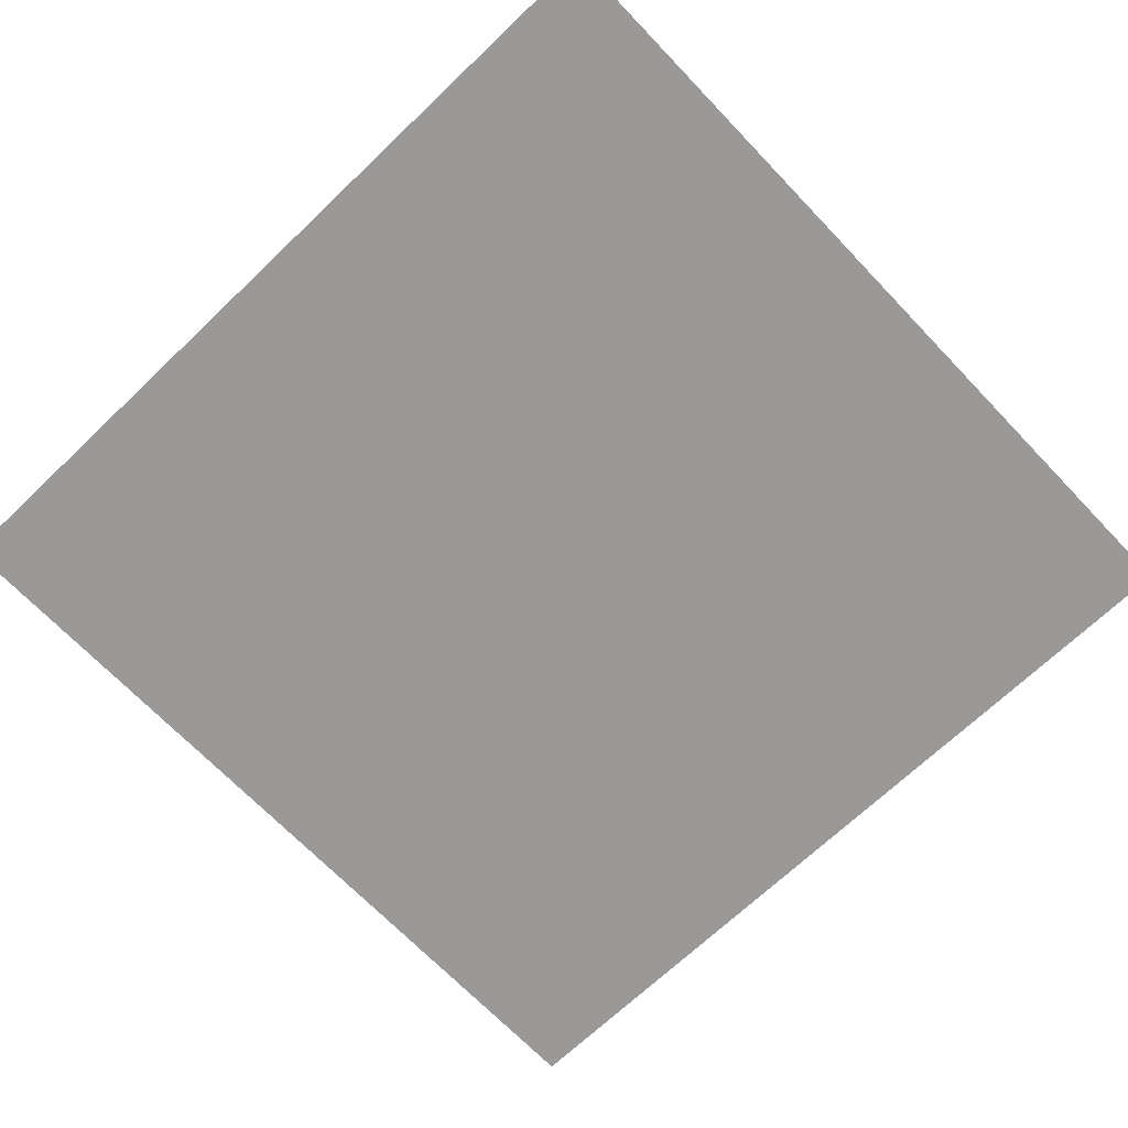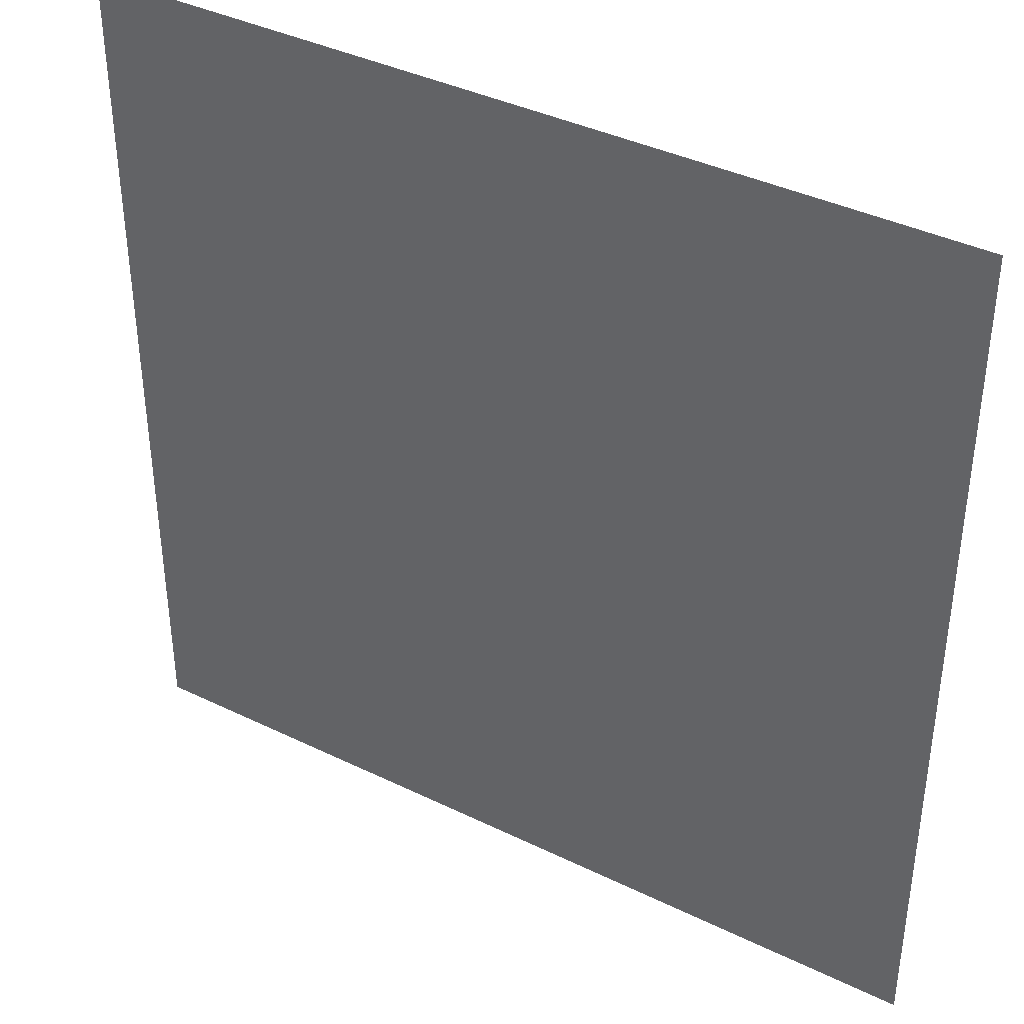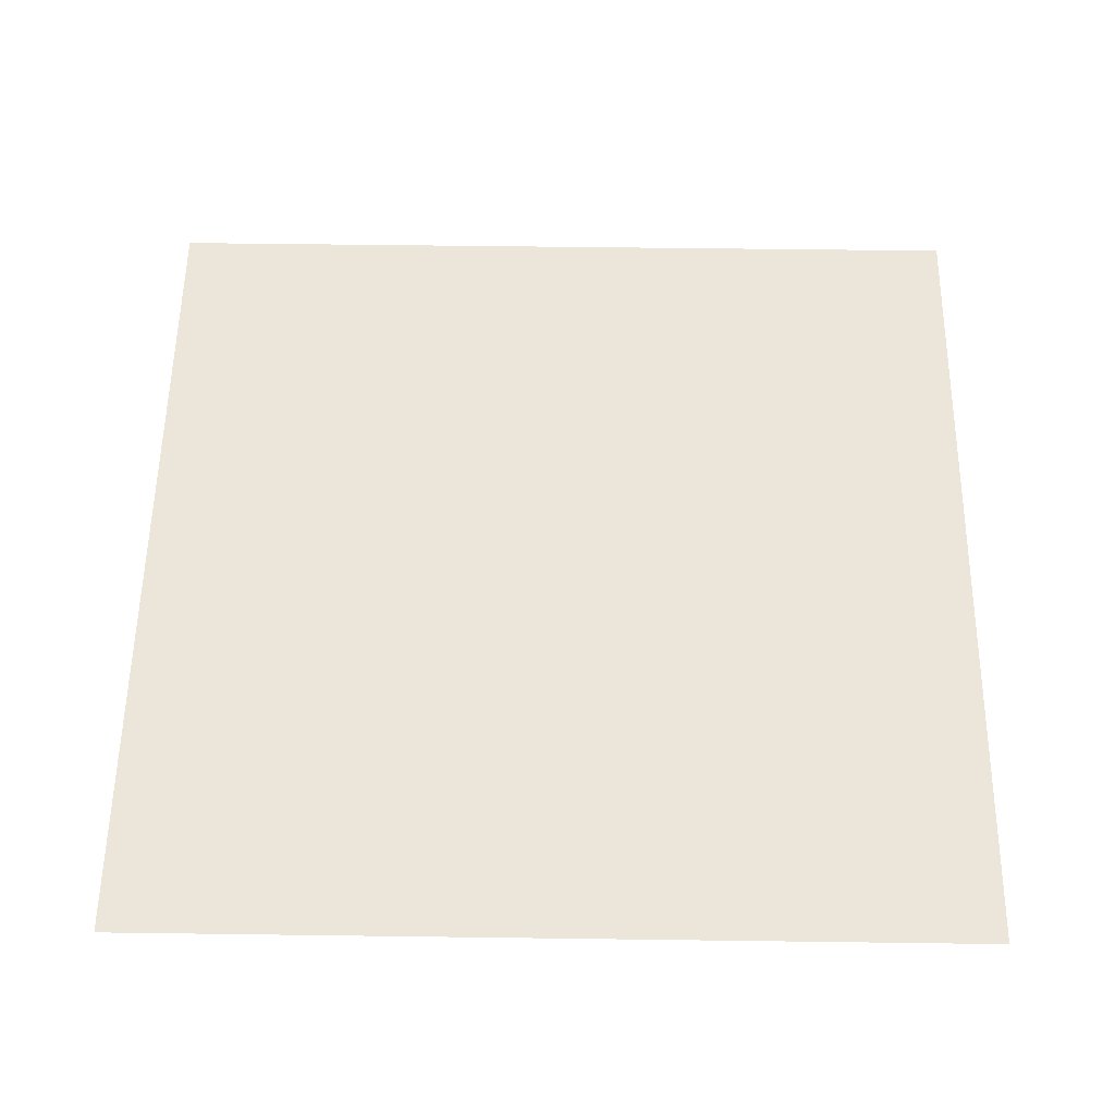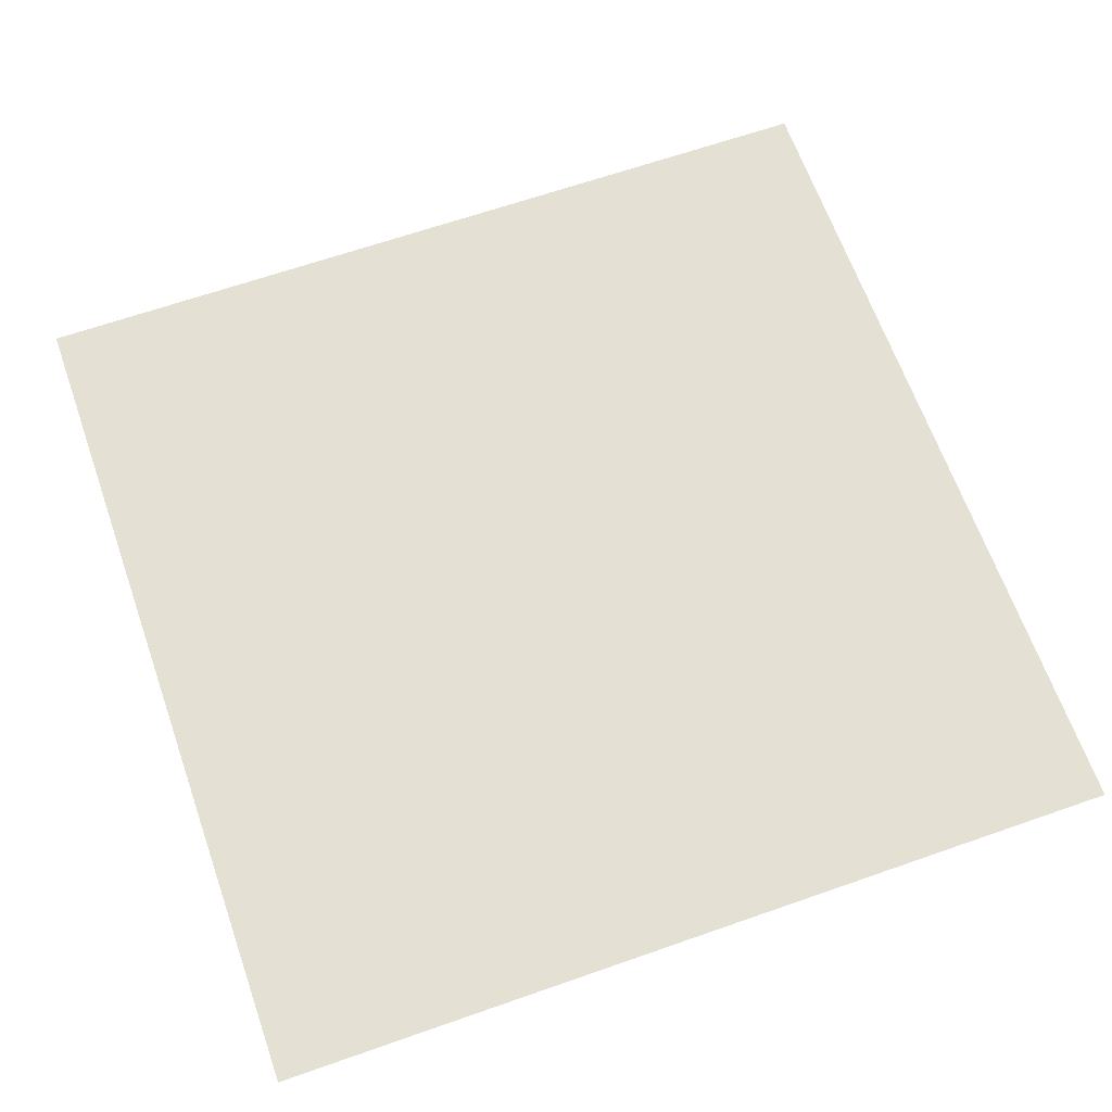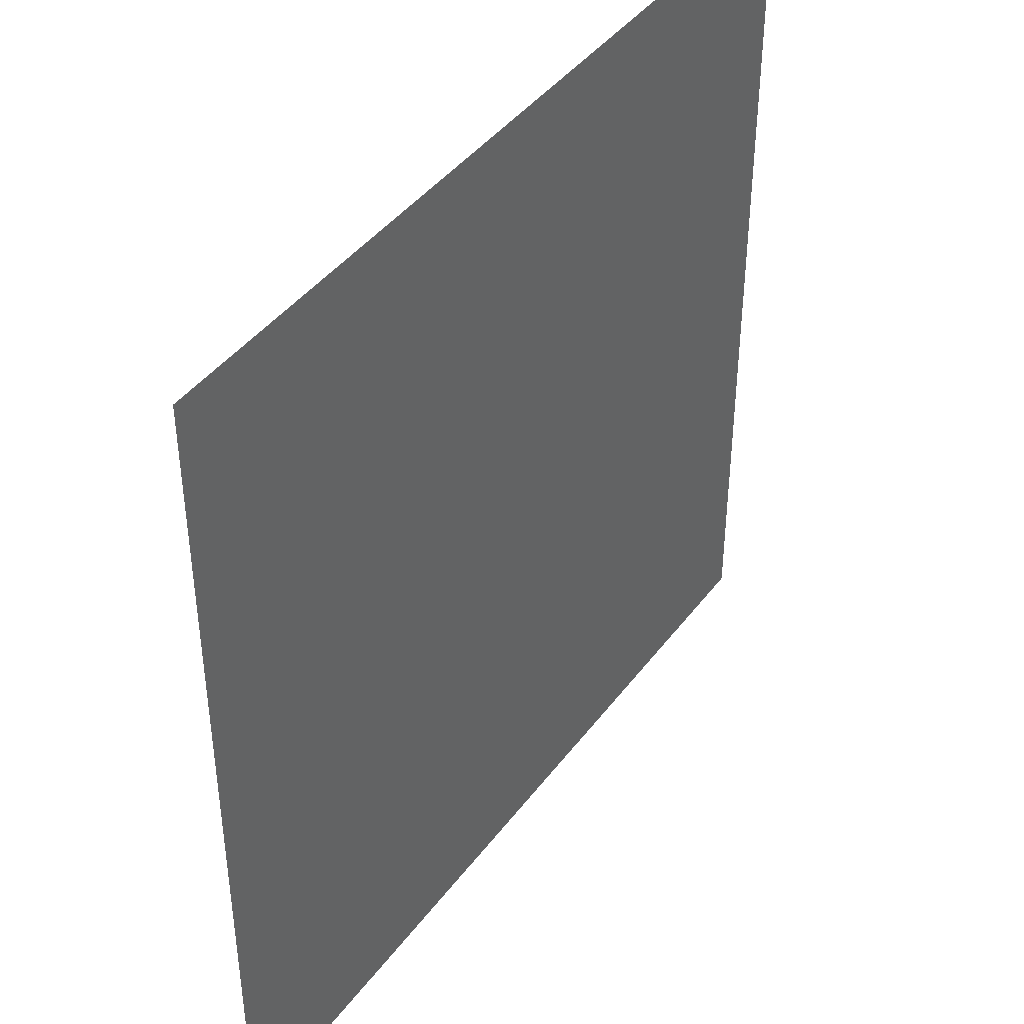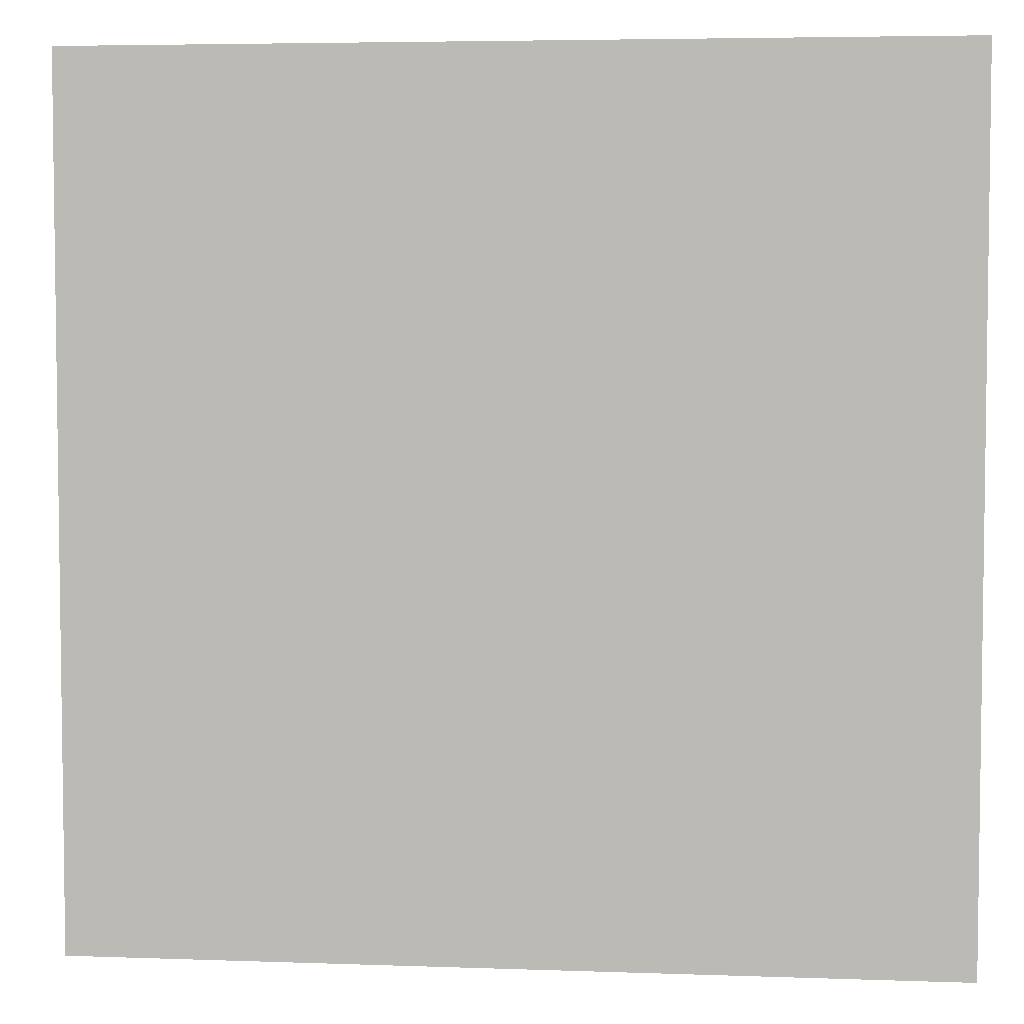
<metadata>
{"format":"obj","ext":"obj","renderer":"f3d","projection":"perspective","resolution":1024,"background":"white","views":[{"elev":-69.0,"azim":-136.3,"up":"+Y"},{"elev":39.2,"azim":31.3,"up":"+Z"},{"elev":56.3,"azim":-89.2,"up":"+Y"},{"elev":65.2,"azim":-19.4,"up":"+Y"},{"elev":42.5,"azim":123.8,"up":"+Z"},{"elev":4.8,"azim":-173.5,"up":"+Z"}]}
</metadata>
<code>
o Plane
v -4 -1e-06 4
v 4 -1e-06 4
v -4 1e-06 -4
v 4 1e-06 -4
f 2 3 1
f 2 4 3

</code>
